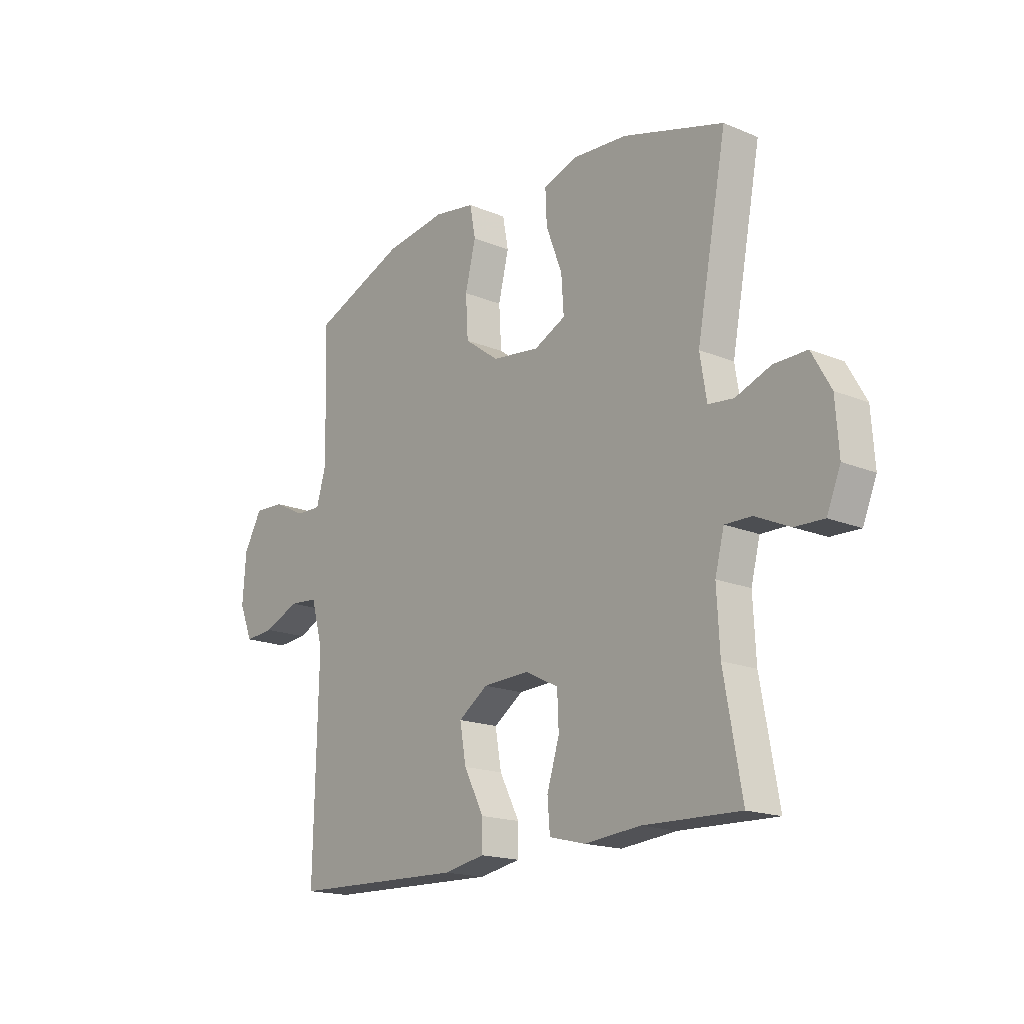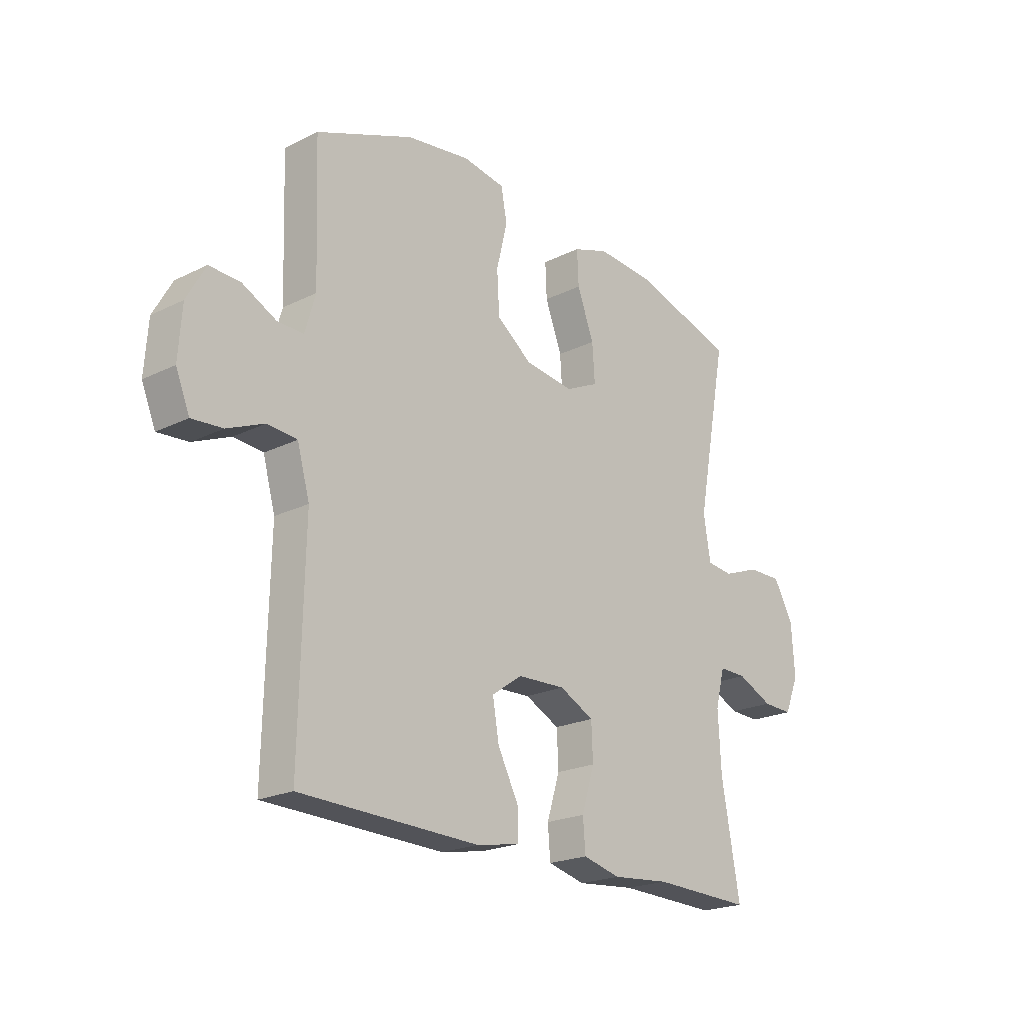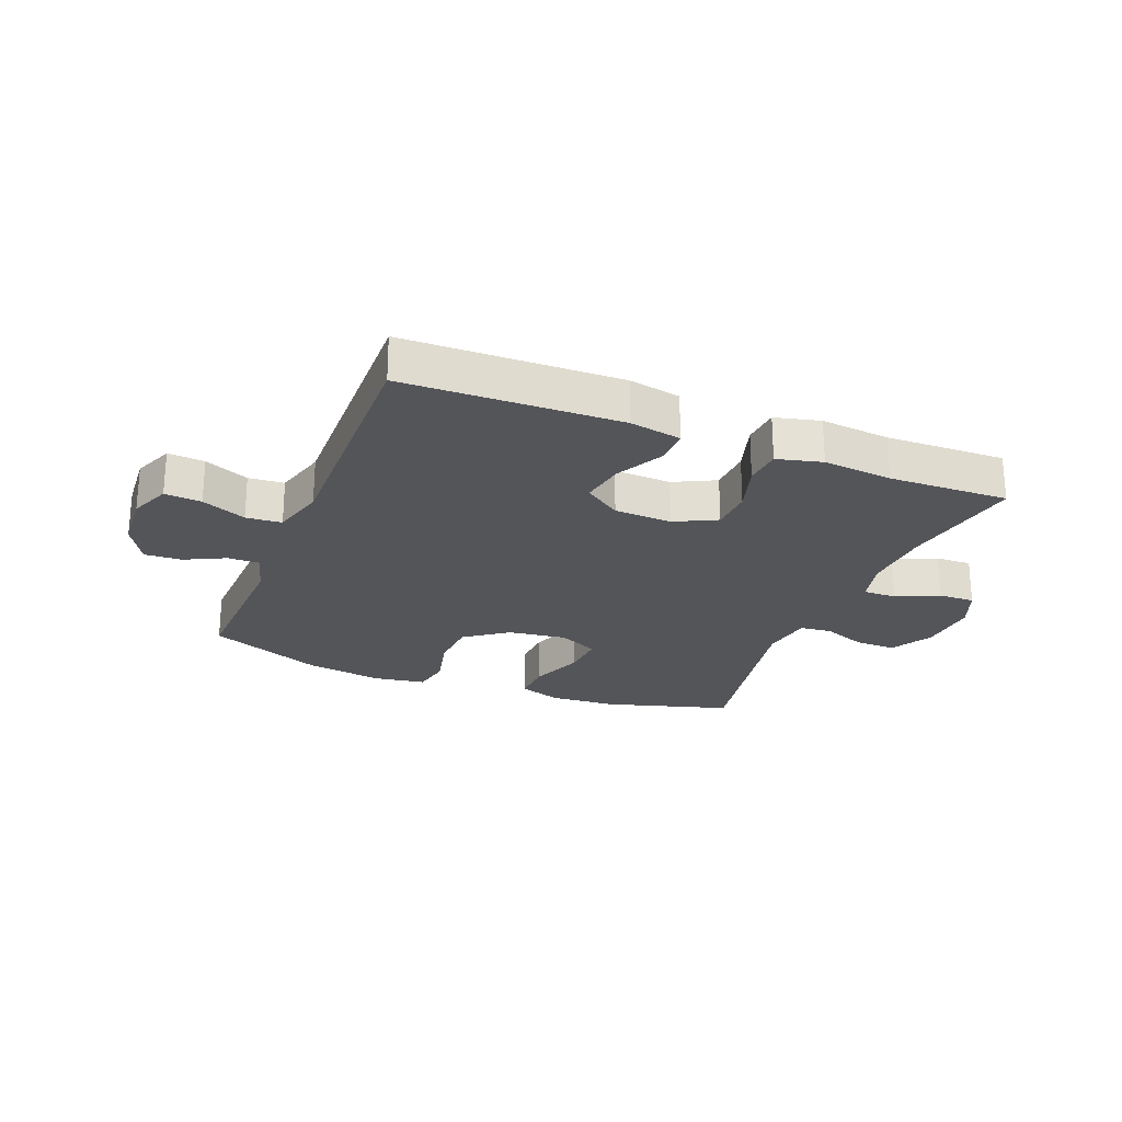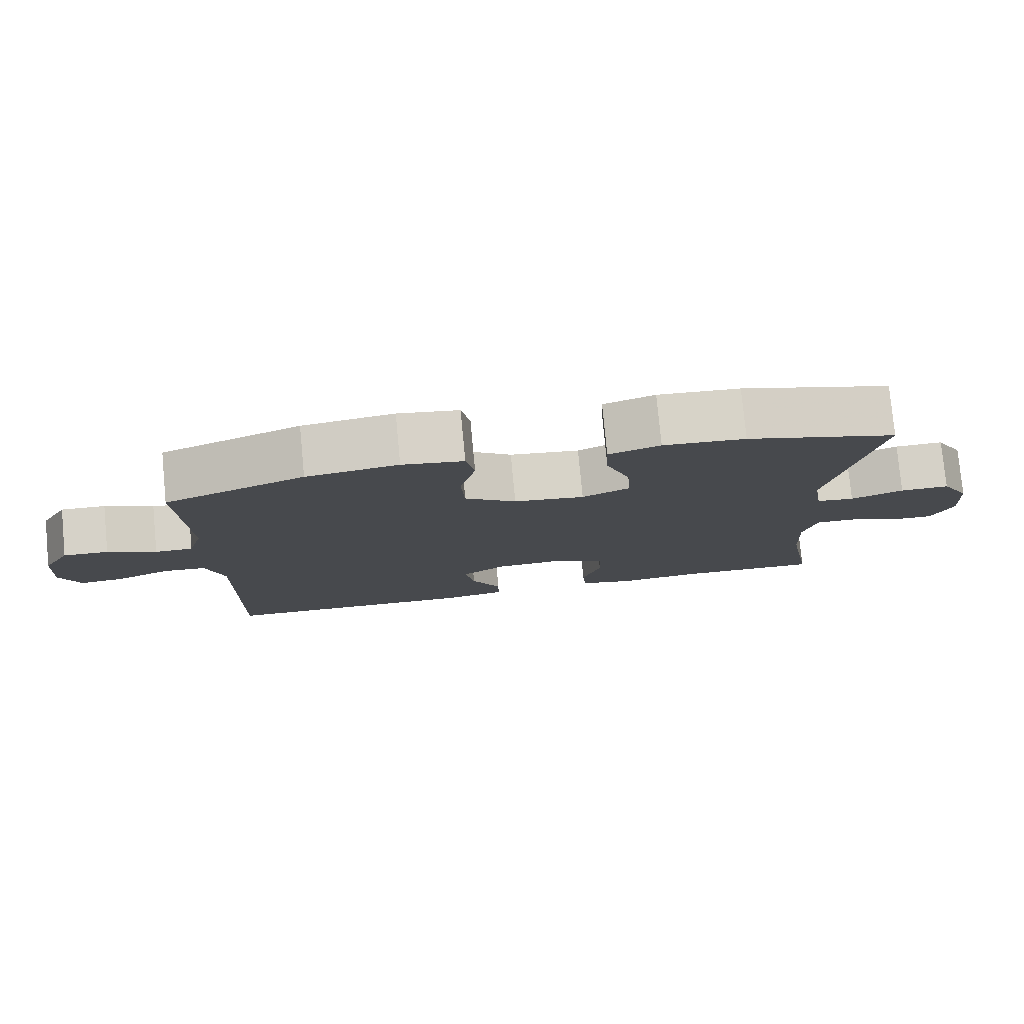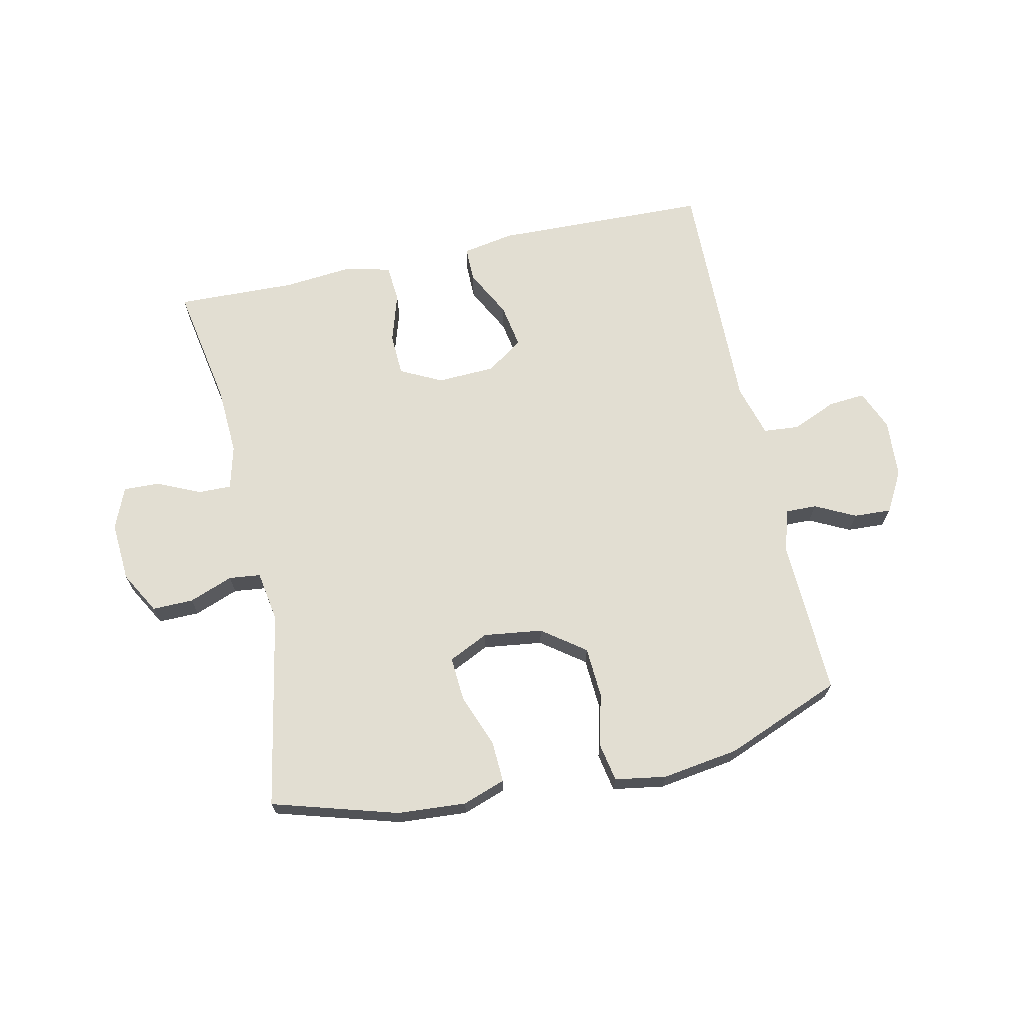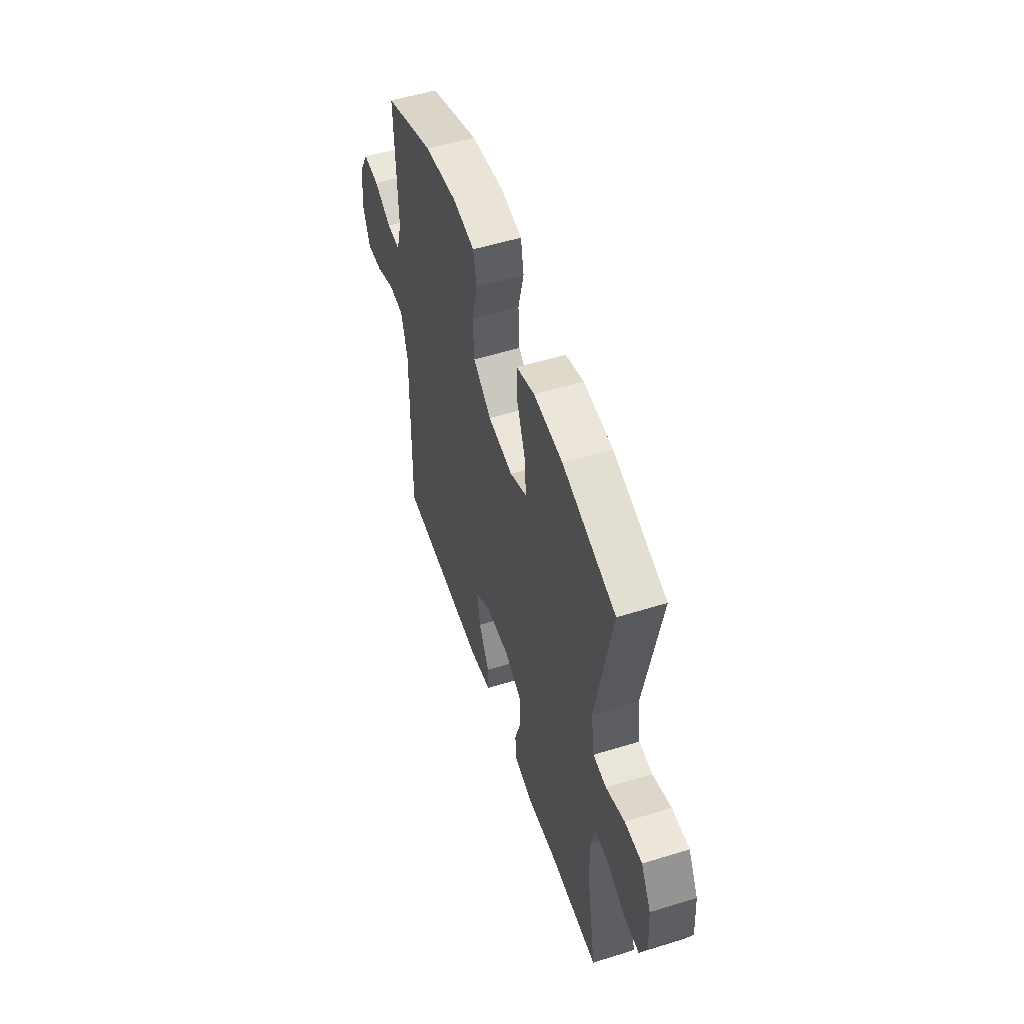
<metadata>
{"format":"obj","ext":"obj","renderer":"f3d","projection":"perspective","resolution":1024,"background":"white","views":[{"elev":-17.4,"azim":-129.5,"up":"+Z"},{"elev":-21.3,"azim":131.3,"up":"+Z"},{"elev":-24.4,"azim":158.2,"up":"+Y"},{"elev":78.5,"azim":174.6,"up":"+Z"},{"elev":67.9,"azim":-12.3,"up":"+Y"},{"elev":53.2,"azim":-108.4,"up":"+Z"}]}
</metadata>
<code>
v 0.5 0.07 0.5
v 0.491 0.07 0.237
v 0.512 0.07 0.164
v 0.565 0.07 0.165
v 0.633 0.07 0.199
v 0.696 0.07 0.202
v 0.734 0.07 0.134
v 0.741 0.07 0.035
v 0.713 0.07 -0.033
v 0.651 0.07 -0.028
v 0.576 0.07 0.004
v 0.516 0.07 -0.001
v 0.491 0.07 -0.09
v 0.5 0.07 -0.5
v 0.138 0.07 -0.51
v 0.051 0.07 -0.494
v 0.051 0.07 -0.435
v 0.093 0.07 -0.354
v 0.106 0.07 -0.279
v 0.044 0.07 -0.236
v -0.053 0.07 -0.232
v -0.123 0.07 -0.267
v -0.126 0.07 -0.339
v -0.1 0.07 -0.423
v -0.105 0.07 -0.486
v -0.181 0.07 -0.505
v -0.298 0.07 -0.494
v -0.5 0.07 -0.5
v -0.463 0.07 -0.292
v -0.457 0.07 -0.176
v -0.476 0.07 -0.102
v -0.532 0.07 -0.103
v -0.604 0.07 -0.136
v -0.665 0.07 -0.138
v -0.694 0.07 -0.068
v -0.687 0.07 0.033
v -0.647 0.07 0.104
v -0.578 0.07 0.103
v -0.504 0.07 0.075
v -0.451 0.07 0.081
v -0.437 0.07 0.167
v -0.5 0.07 0.5
v -0.289 0.07 0.562
v -0.174 0.07 0.57
v -0.102 0.07 0.545
v -0.105 0.07 0.476
v -0.139 0.07 0.386
v -0.144 0.07 0.311
v -0.077 0.07 0.279
v 0.022 0.07 0.292
v 0.094 0.07 0.345
v 0.099 0.07 0.43
v 0.077 0.07 0.52
v 0.089 0.07 0.584
v 0.175 0.07 0.598
v 0.304 0.07 0.579
v 0.5 0 0.5
v 0.491 0 0.237
v 0.512 0 0.164
v 0.565 0 0.165
v 0.633 0 0.199
v 0.696 0 0.202
v 0.734 0 0.134
v 0.741 0 0.035
v 0.713 0 -0.033
v 0.651 0 -0.028
v 0.576 0 0.004
v 0.516 0 -0.001
v 0.491 0 -0.09
v 0.5 0 -0.5
v 0.138 0 -0.51
v 0.051 0 -0.494
v 0.051 0 -0.435
v 0.093 0 -0.354
v 0.106 0 -0.279
v 0.044 0 -0.236
v -0.053 0 -0.232
v -0.123 0 -0.267
v -0.126 0 -0.339
v -0.1 0 -0.423
v -0.105 0 -0.486
v -0.181 0 -0.505
v -0.298 0 -0.494
v -0.5 0 -0.5
v -0.463 0 -0.292
v -0.457 0 -0.176
v -0.476 0 -0.102
v -0.532 0 -0.103
v -0.604 0 -0.136
v -0.665 0 -0.138
v -0.694 0 -0.068
v -0.687 0 0.033
v -0.647 0 0.104
v -0.578 0 0.103
v -0.504 0 0.075
v -0.451 0 0.081
v -0.437 0 0.167
v -0.5 0 0.5
v -0.289 0 0.562
v -0.174 0 0.57
v -0.102 0 0.545
v -0.105 0 0.476
v -0.139 0 0.386
v -0.144 0 0.311
v -0.077 0 0.279
v 0.022 0 0.292
v 0.094 0 0.345
v 0.099 0 0.43
v 0.077 0 0.52
v 0.089 0 0.584
v 0.175 0 0.598
v 0.304 0 0.579
f 56 1 2
f 55 56 2
f 54 55 2
f 53 54 2
f 52 53 2
f 51 52 2 3
f 50 51 3
f 49 50 3
f 45 46 47
f 44 45 47
f 43 44 47
f 42 43 47
f 41 42 47
f 40 41 47 48
f 37 38 39
f 36 37 39
f 35 36 39
f 34 35 39
f 33 34 39
f 32 33 39
f 31 32 39 40
f 40 48 49
f 31 40 49
f 30 31 49
f 27 28 29
f 27 29 30
f 26 27 30
f 25 26 30
f 24 25 30
f 23 24 30
f 16 17 18
f 15 16 18
f 14 15 18
f 13 14 18
f 12 13 18 19
f 9 10 11
f 8 9 11
f 7 8 11
f 6 7 11
f 5 6 11
f 4 5 11
f 3 4 11 12
f 12 19 20
f 3 12 20
f 49 3 20
f 22 23 30
f 21 22 30 49
f 20 21 49
f 58 57 112
f 58 112 111
f 58 111 110
f 58 110 109
f 58 109 108
f 59 58 108 107
f 59 107 106
f 59 106 105
f 103 102 101
f 103 101 100
f 103 100 99
f 103 99 98
f 103 98 97
f 104 103 97 96
f 95 94 93
f 95 93 92
f 95 92 91
f 95 91 90
f 95 90 89
f 95 89 88
f 96 95 88 87
f 105 104 96
f 105 96 87
f 105 87 86
f 85 84 83
f 86 85 83
f 86 83 82
f 86 82 81
f 86 81 80
f 86 80 79
f 74 73 72
f 74 72 71
f 74 71 70
f 74 70 69
f 75 74 69 68
f 67 66 65
f 67 65 64
f 67 64 63
f 67 63 62
f 67 62 61
f 67 61 60
f 68 67 60 59
f 76 75 68
f 76 68 59
f 76 59 105
f 86 79 78
f 105 86 78 77
f 105 77 76
f 1 57 58 2
f 2 58 59 3
f 3 59 60 4
f 4 60 61 5
f 5 61 62 6
f 6 62 63 7
f 7 63 64 8
f 8 64 65 9
f 9 65 66 10
f 10 66 67 11
f 11 67 68 12
f 12 68 69 13
f 13 69 70 14
f 14 70 71 15
f 15 71 72 16
f 16 72 73 17
f 17 73 74 18
f 18 74 75 19
f 19 75 76 20
f 20 76 77 21
f 21 77 78 22
f 22 78 79 23
f 23 79 80 24
f 24 80 81 25
f 25 81 82 26
f 26 82 83 27
f 27 83 84 28
f 28 84 85 29
f 29 85 86 30
f 30 86 87 31
f 31 87 88 32
f 32 88 89 33
f 33 89 90 34
f 34 90 91 35
f 35 91 92 36
f 36 92 93 37
f 37 93 94 38
f 38 94 95 39
f 39 95 96 40
f 40 96 97 41
f 41 97 98 42
f 42 98 99 43
f 43 99 100 44
f 44 100 101 45
f 45 101 102 46
f 46 102 103 47
f 47 103 104 48
f 48 104 105 49
f 49 105 106 50
f 50 106 107 51
f 51 107 108 52
f 52 108 109 53
f 53 109 110 54
f 54 110 111 55
f 55 111 112 56
f 56 112 57 1

</code>
